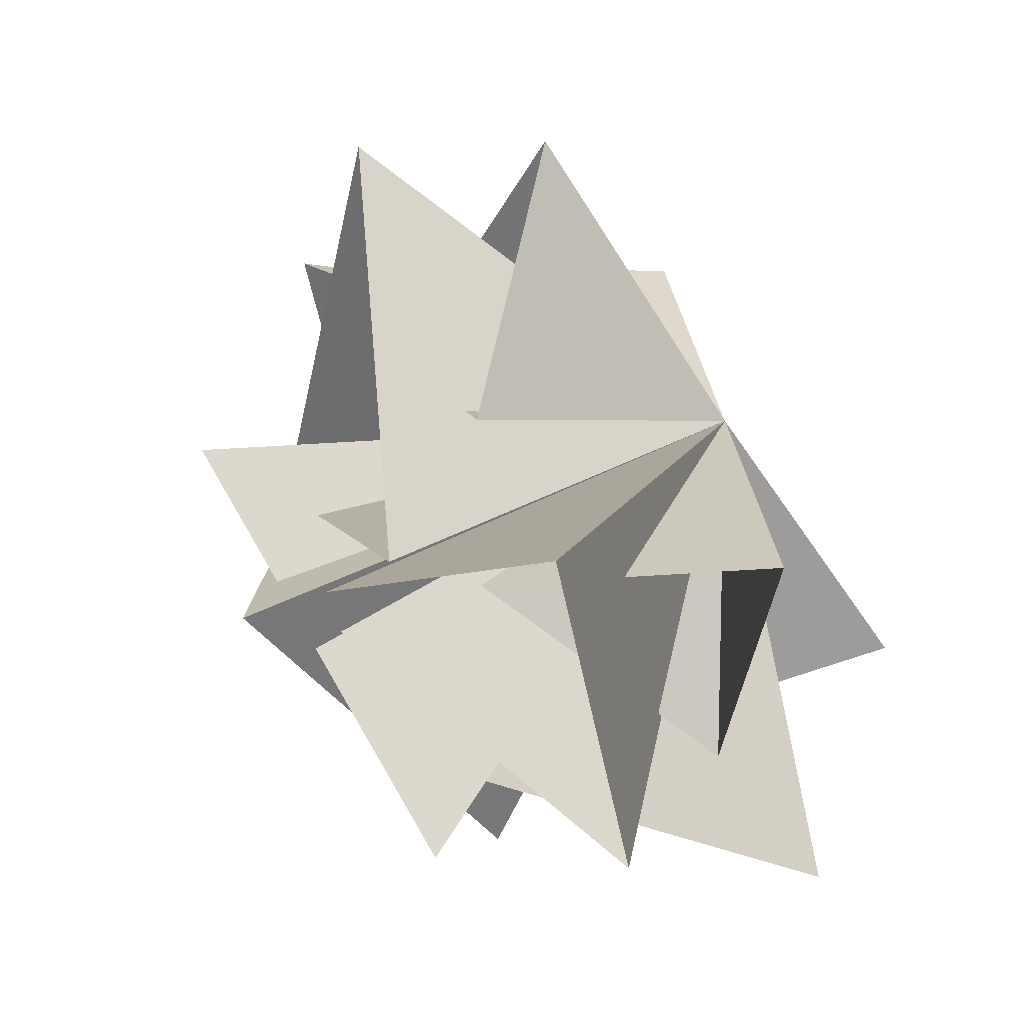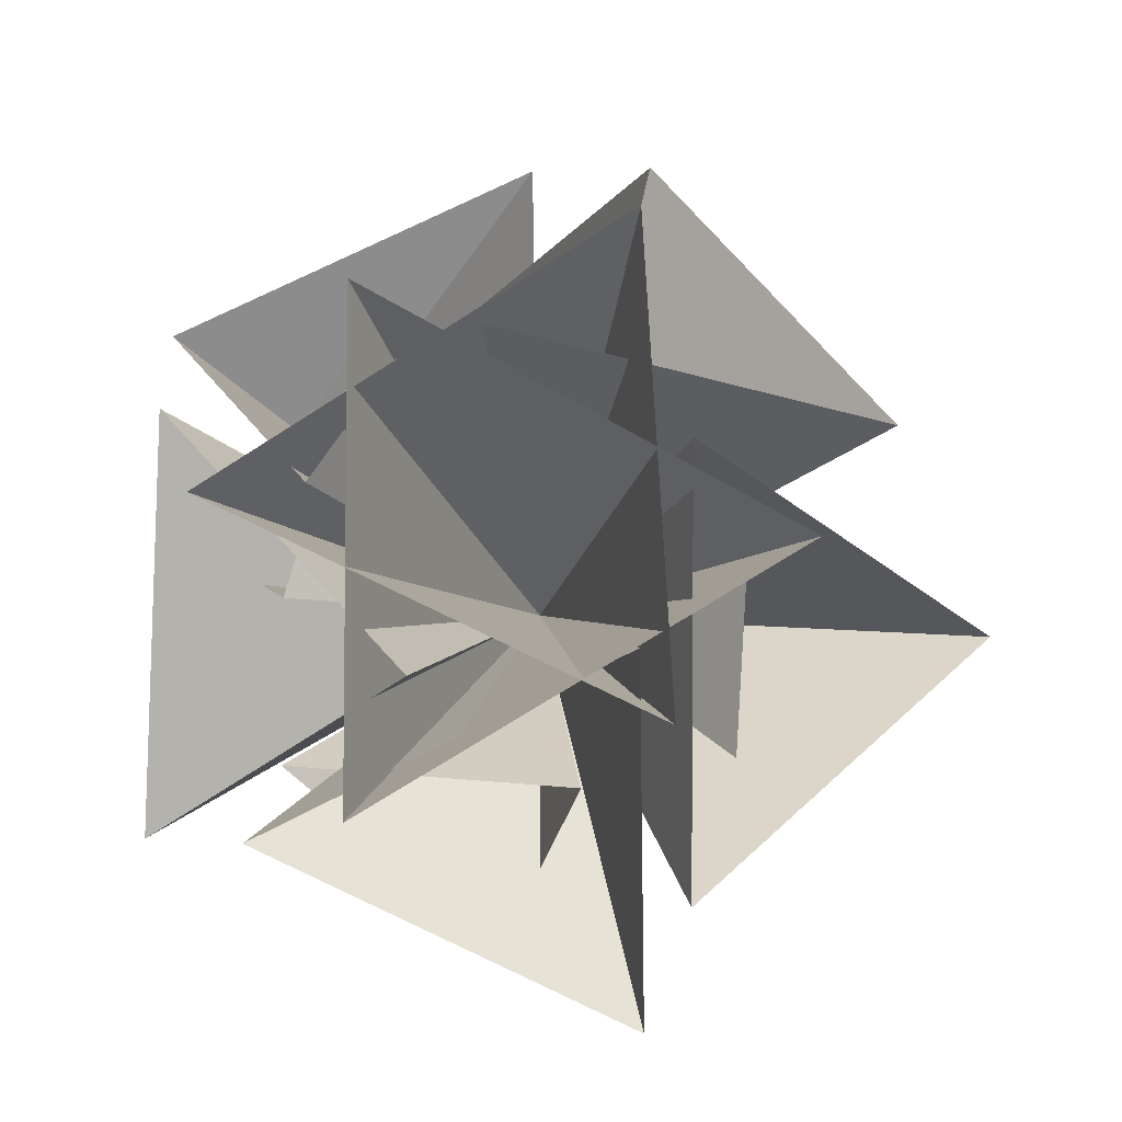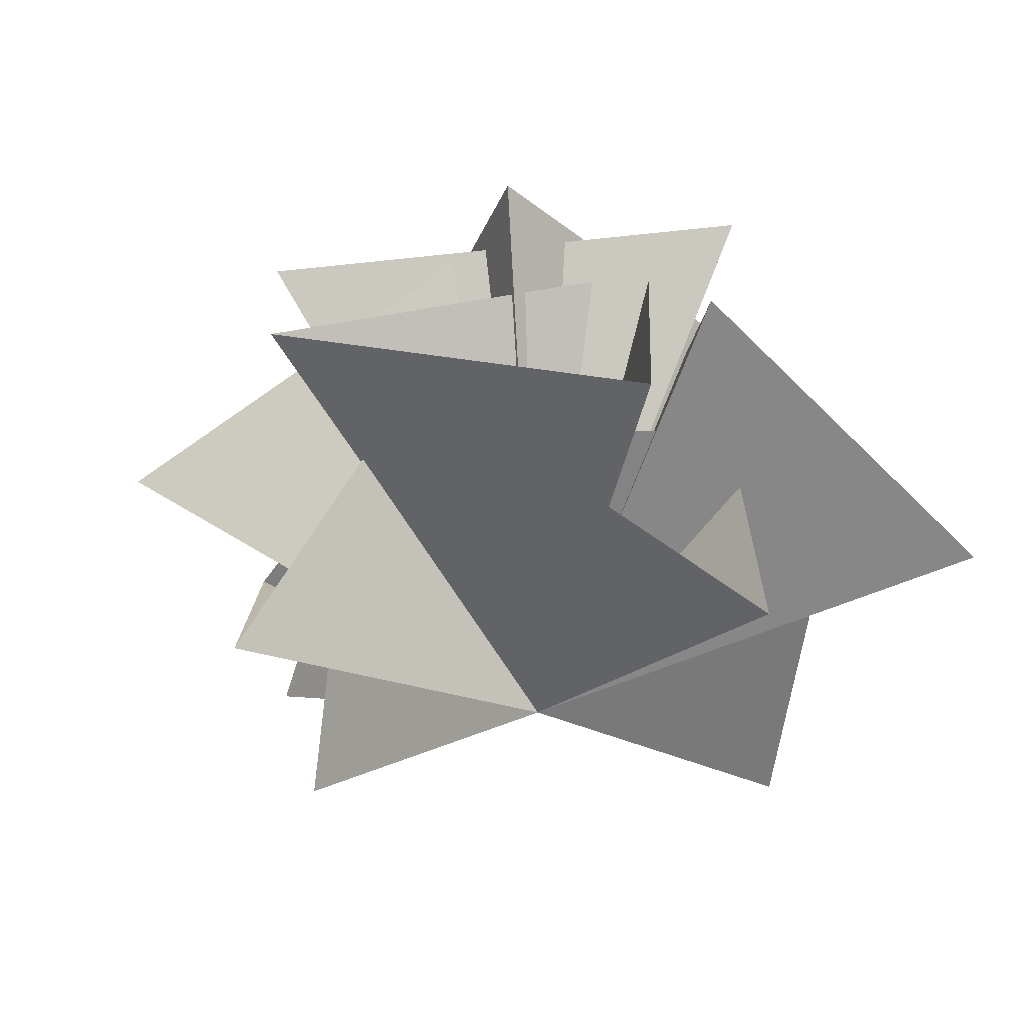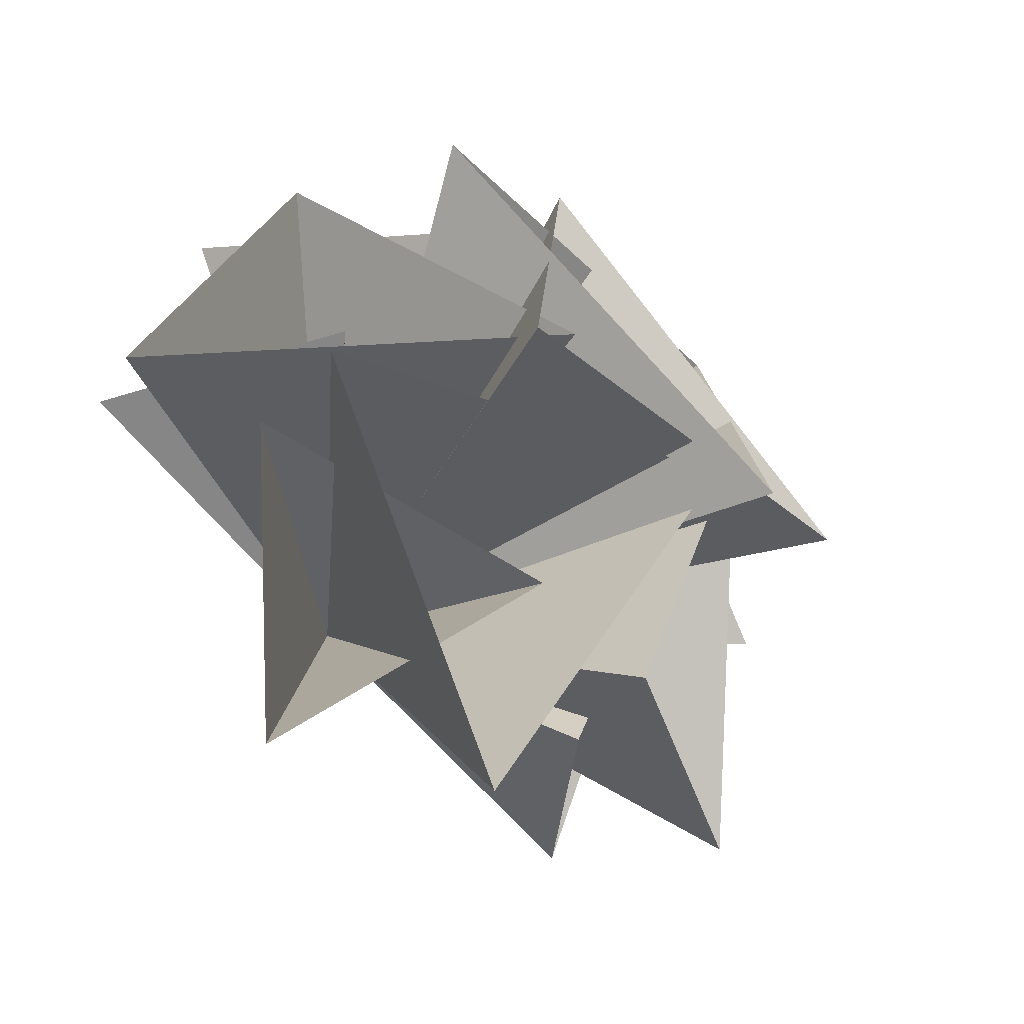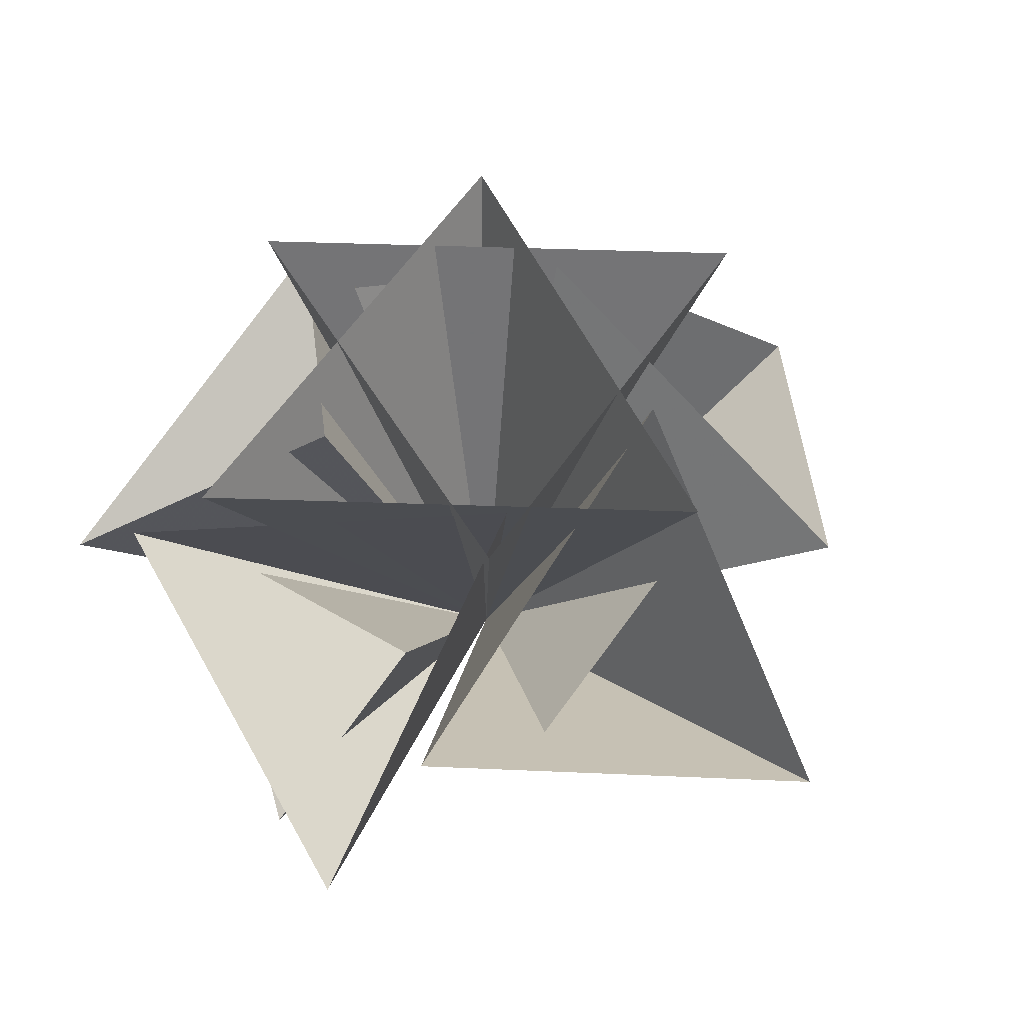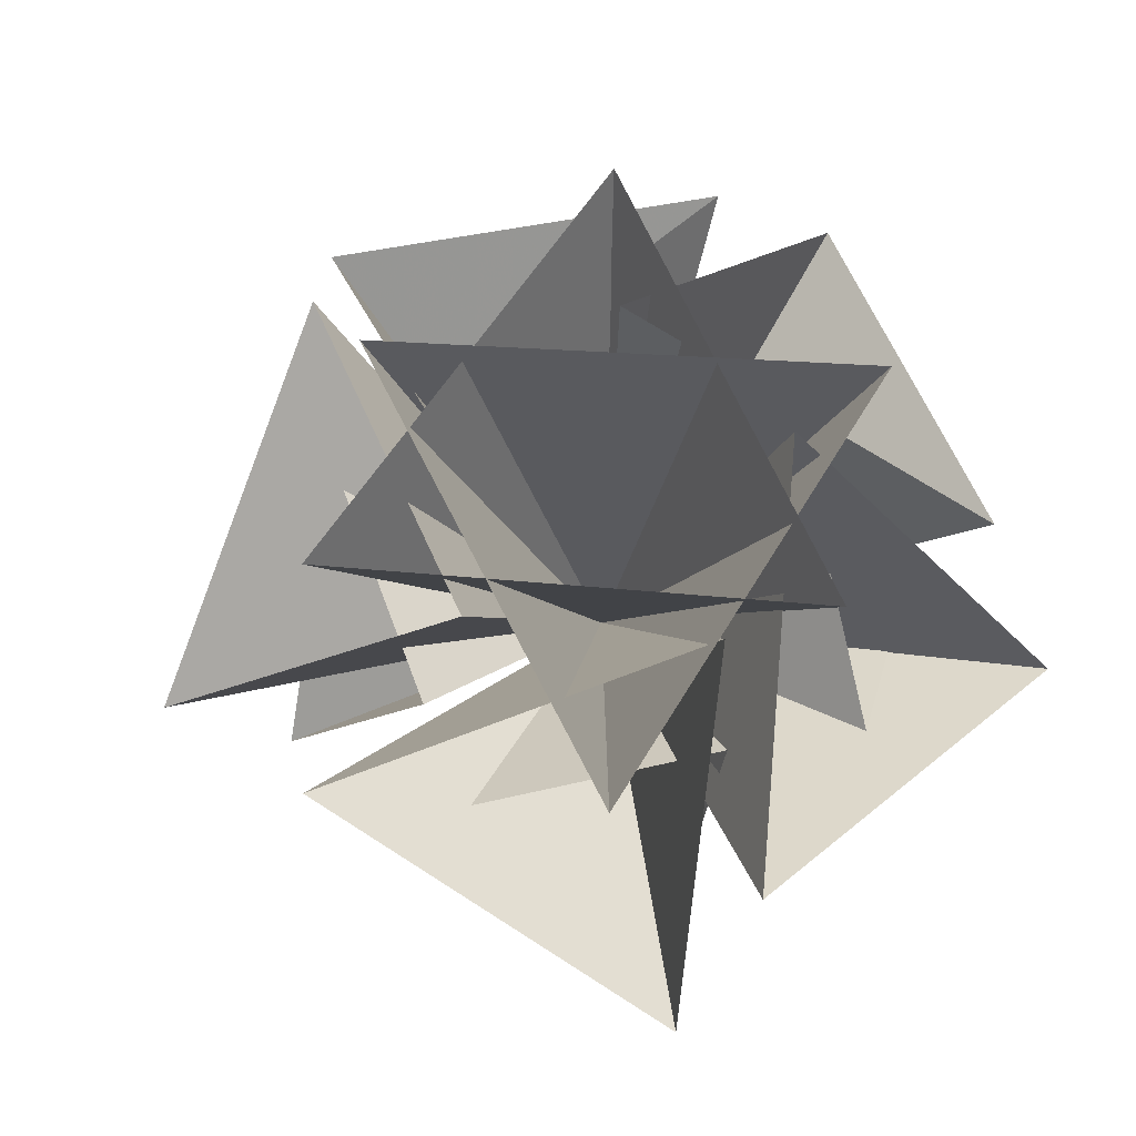
<metadata>
{"format":"obj","ext":"obj","renderer":"f3d","projection":"perspective","resolution":1024,"background":"white","views":[{"elev":-70.4,"azim":-56.8,"up":"+Z"},{"elev":-14.2,"azim":-176.3,"up":"+Z"},{"elev":-24.8,"azim":41.9,"up":"+Y"},{"elev":-71.9,"azim":134.3,"up":"+Z"},{"elev":53.1,"azim":-146.0,"up":"+Y"},{"elev":72.7,"azim":-24.4,"up":"+Y"}]}
</metadata>
<code>
v -0.63 1.04 -0.09
v 0.31 1.09 0.45
v -0 0 0
v 0.31 1 -0.64
v -0.03 0.66 0.85
v 0.83 0.33 0.6
v 0.4 1 0.05
v -0.28 1.02 0.62
v 0.63 1.05 0.02
v -0.34 1.08 -0.47
v -0.81 0.66 0.25
v -0.28 0.33 0.99
v 0.08 1 0.39
v -0.2 -0.01 0.76
v -0.59 0.39 0.34
v 0.05 0.59 0.52
v 0.78 0.66 0.32
v 0.85 0.33 -0.57
v 0.19 1 -0.35
v 0.77 -0.01 0.15
v 0.38 0.39 0.57
v 0.51 0.59 -0.09
v 0.54 0.39 -0.42
v 0.09 -0.01 -0.78
v -0.13 0.59 -0.51
v -0.25 0.33 -1
v 0.57 0.66 -0.63
v -0.27 1 -0.3
v -0.36 0.66 -0.77
v -1.02 0.33 -0.14
v -0.38 1 0.13
v -0.79 -0.01 -0.04
v -0.45 0.39 -0.51
v -0.5 0.59 0.16
o Node 0
f 3 2 1
f 3 2 3
f 4 3 3
f 4 3 4
f 2 4 4
f 3 4 2
f 3 3 2
f 4 3 3
f 4 4 3
f 1 4 4
f 3 1 4
f 3 1 3
f 5 3 3
f 5 3 5
f 6 5 5
f 3 5 6
f 3 3 6
f 7 3 3
f 7 7 3
f 6 7 7
f 3 6 7
f 3 6 3
f 7 3 3
f 7 3 7
f 5 7 7
f 3 7 5
f 3 3 5
f 8 3 3
f 8 8 3
f 9 8 8
f 3 9 8
f 3 9 3
f 10 3 3
f 10 3 10
f 9 10 10
f 3 10 9
f 3 3 9
f 10 3 3
f 10 10 3
f 8 10 10
f 3 8 10
f 3 8 3
f 11 3 3
f 11 3 11
f 12 11 11
f 3 11 12
f 3 3 12
f 13 3 3
f 13 13 3
f 12 13 13
f 3 12 13
f 3 12 3
f 13 3 3
f 13 3 13
f 11 13 13
f 3 13 11
f 3 3 11
f 14 3 3
f 14 14 3
f 15 14 14
f 3 15 14
f 3 15 3
f 14 3 3
f 14 3 14
f 16 14 14
f 3 14 16
f 3 3 16
f 15 3 3
f 15 15 3
f 16 15 15
f 3 16 15
f 3 16 3
f 17 3 3
f 17 3 17
f 18 17 17
f 3 17 18
f 3 3 18
f 19 3 3
f 19 19 3
f 18 19 19
f 3 18 19
f 3 18 3
f 19 3 3
f 19 3 19
f 17 19 19
f 3 19 17
f 3 3 17
f 20 3 3
f 20 20 3
f 21 20 20
f 3 21 20
f 3 21 3
f 20 3 3
f 20 3 20
f 22 20 20
f 3 20 22
f 3 3 22
f 21 3 3
f 21 21 3
f 22 21 21
f 3 22 21
f 3 22 3
f 23 3 3
f 23 3 23
f 24 23 23
f 3 23 24
f 3 3 24
f 25 3 3
f 25 25 3
f 24 25 25
f 3 24 25
f 3 24 3
f 25 3 3
f 25 3 25
f 23 25 25
f 3 25 23
f 3 3 23
f 26 3 3
f 26 26 3
f 27 26 26
f 3 27 26
f 3 27 3
f 26 3 3
f 26 3 26
f 28 26 26
f 3 26 28
f 3 3 28
f 27 3 3
f 27 27 3
f 28 27 27
f 3 28 27
f 3 28 3
f 29 3 3
f 29 3 29
f 30 29 29
f 3 29 30
f 3 3 30
f 31 3 3
f 31 31 3
f 30 31 31
f 3 30 31
f 3 30 3
f 31 3 3
f 31 3 31
f 29 31 31
f 3 31 29
f 3 3 29
f 32 3 3
f 32 32 3
f 33 32 32
f 3 33 32
f 3 33 3
f 32 3 3
f 32 3 32
f 34 32 32
f 3 32 34
f 3 3 34
f 33 3 3
f 33 33 3
f 34 33 33
f 3 34 33

</code>
